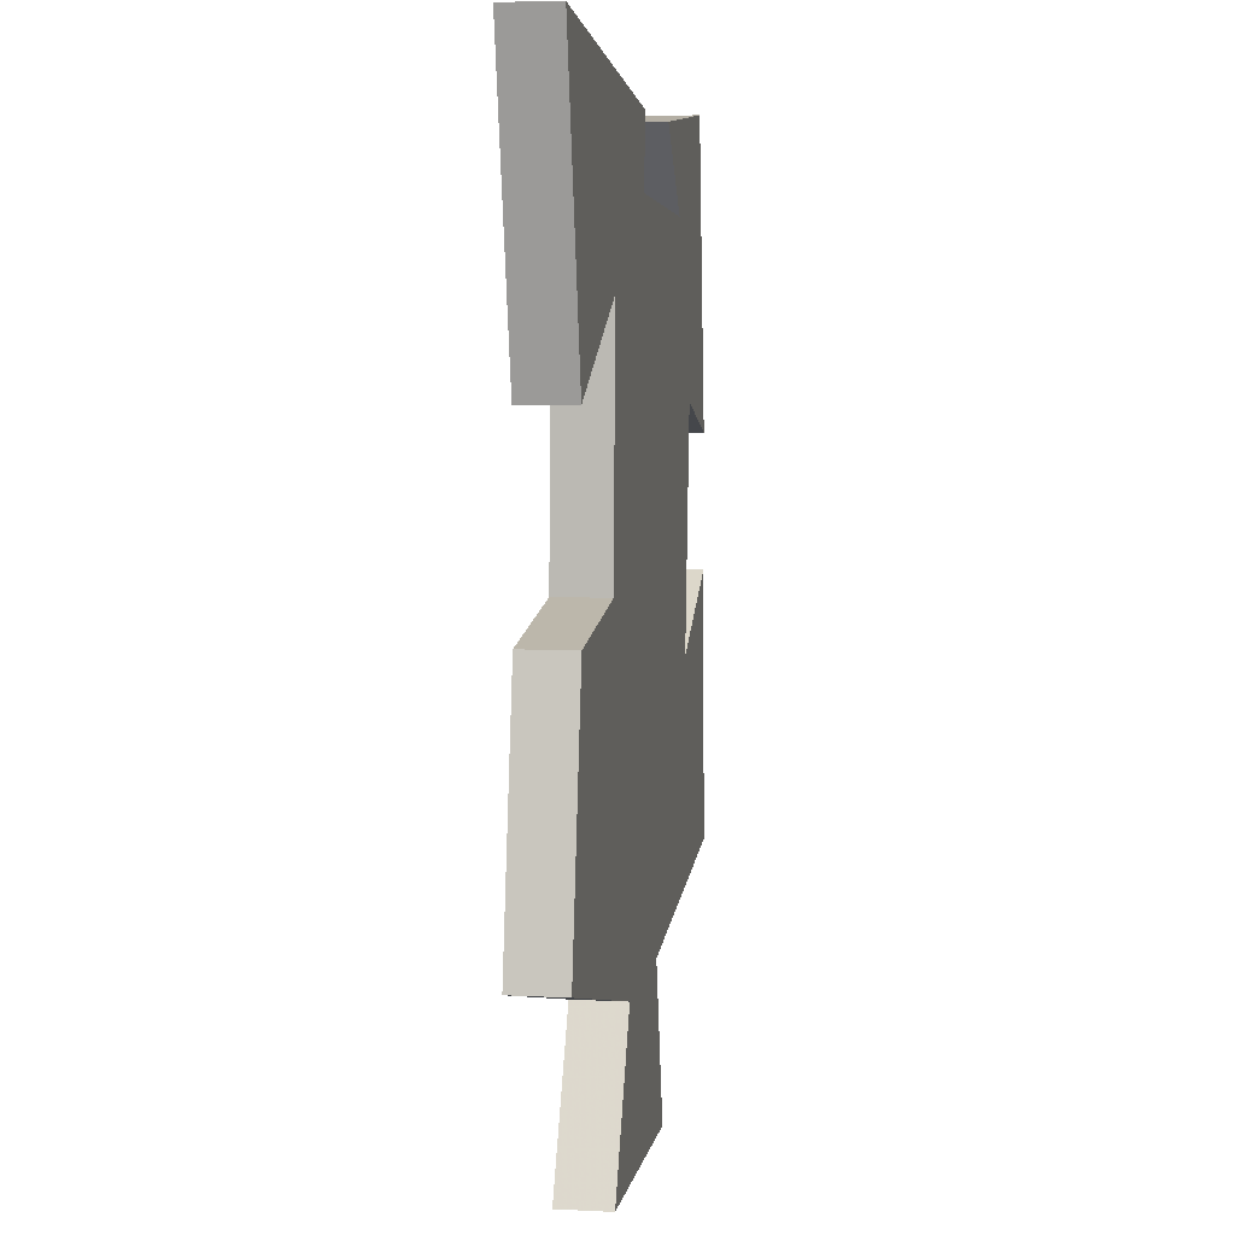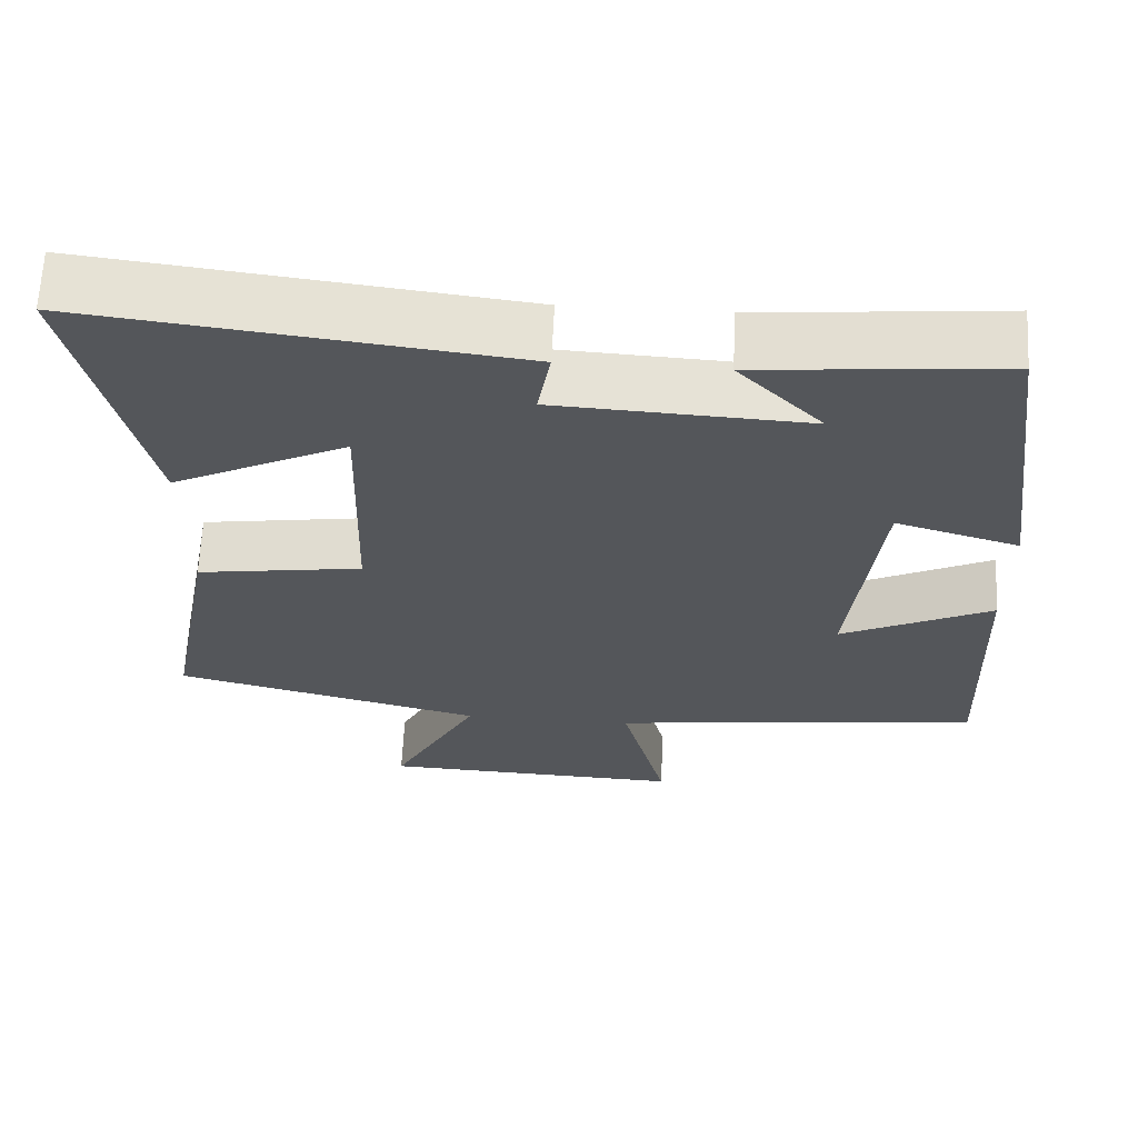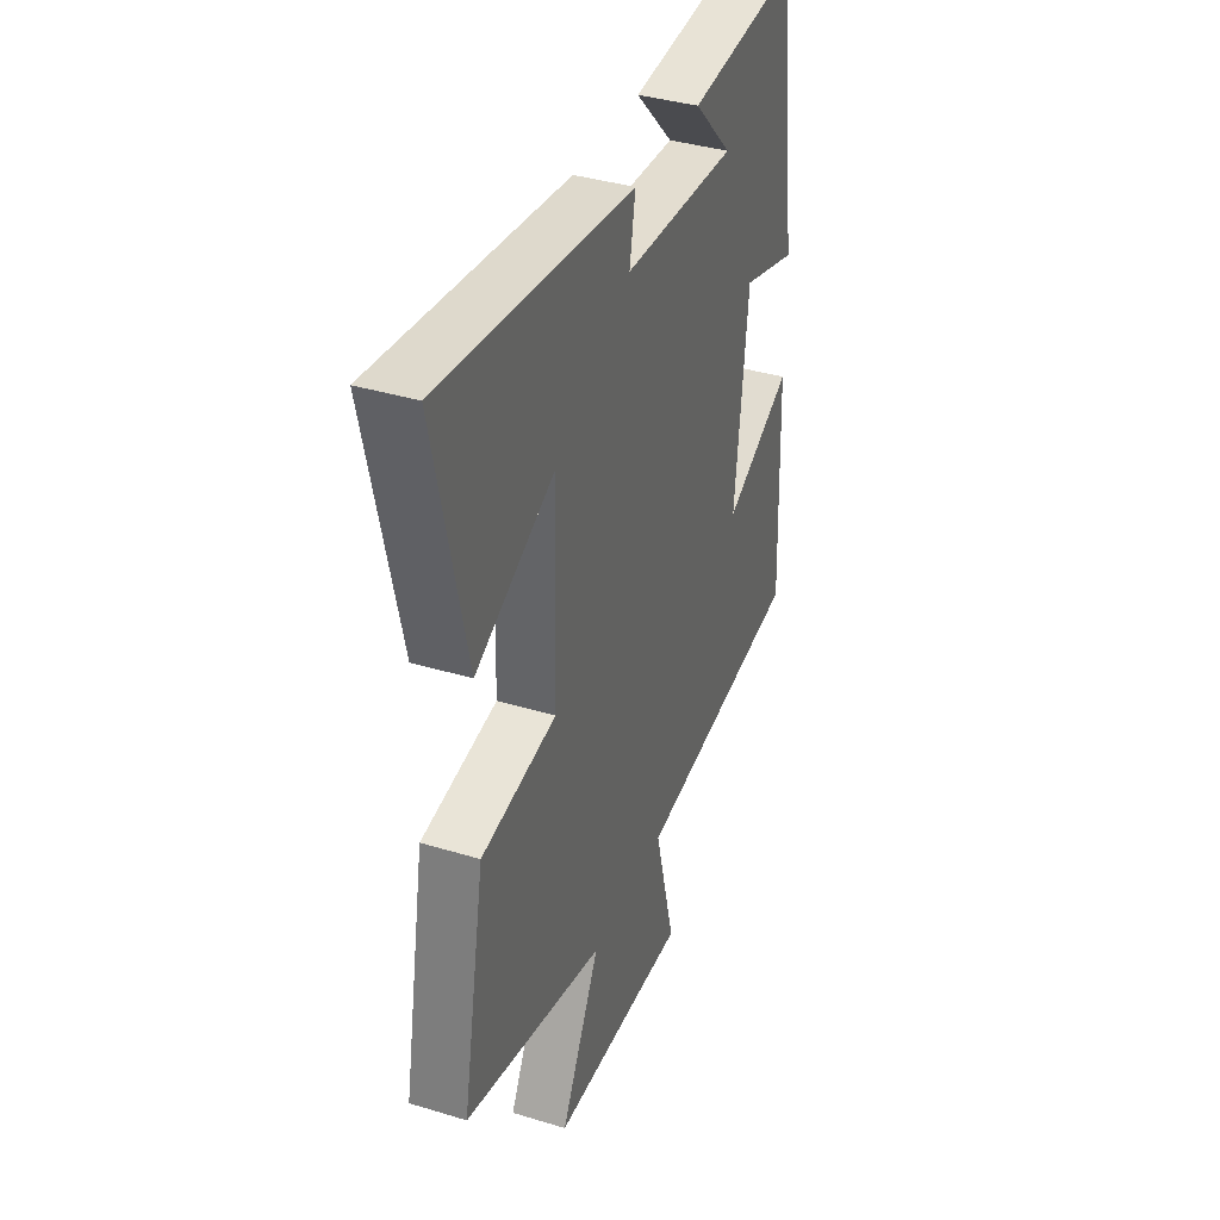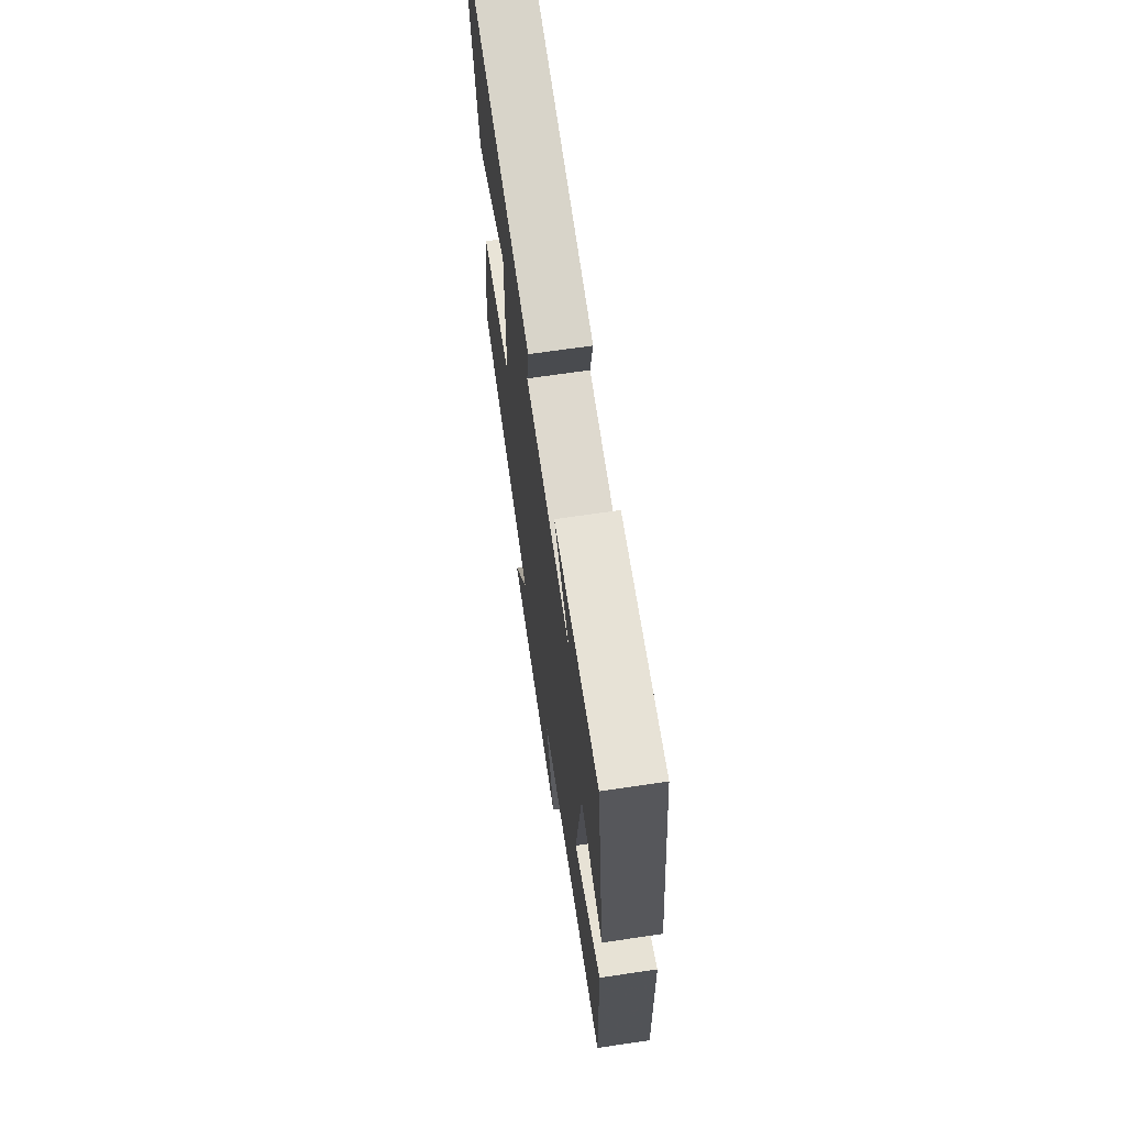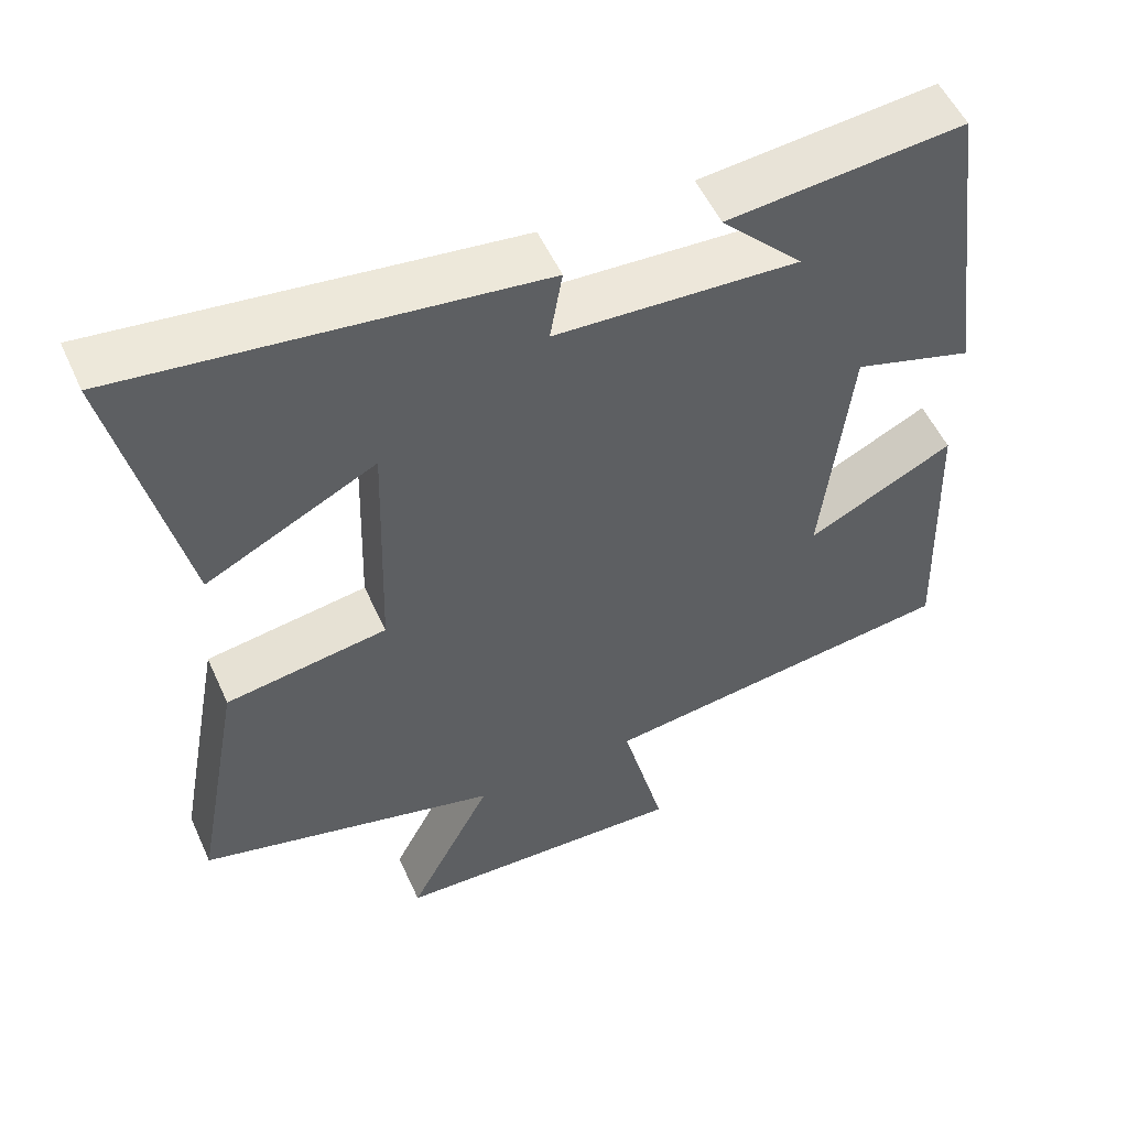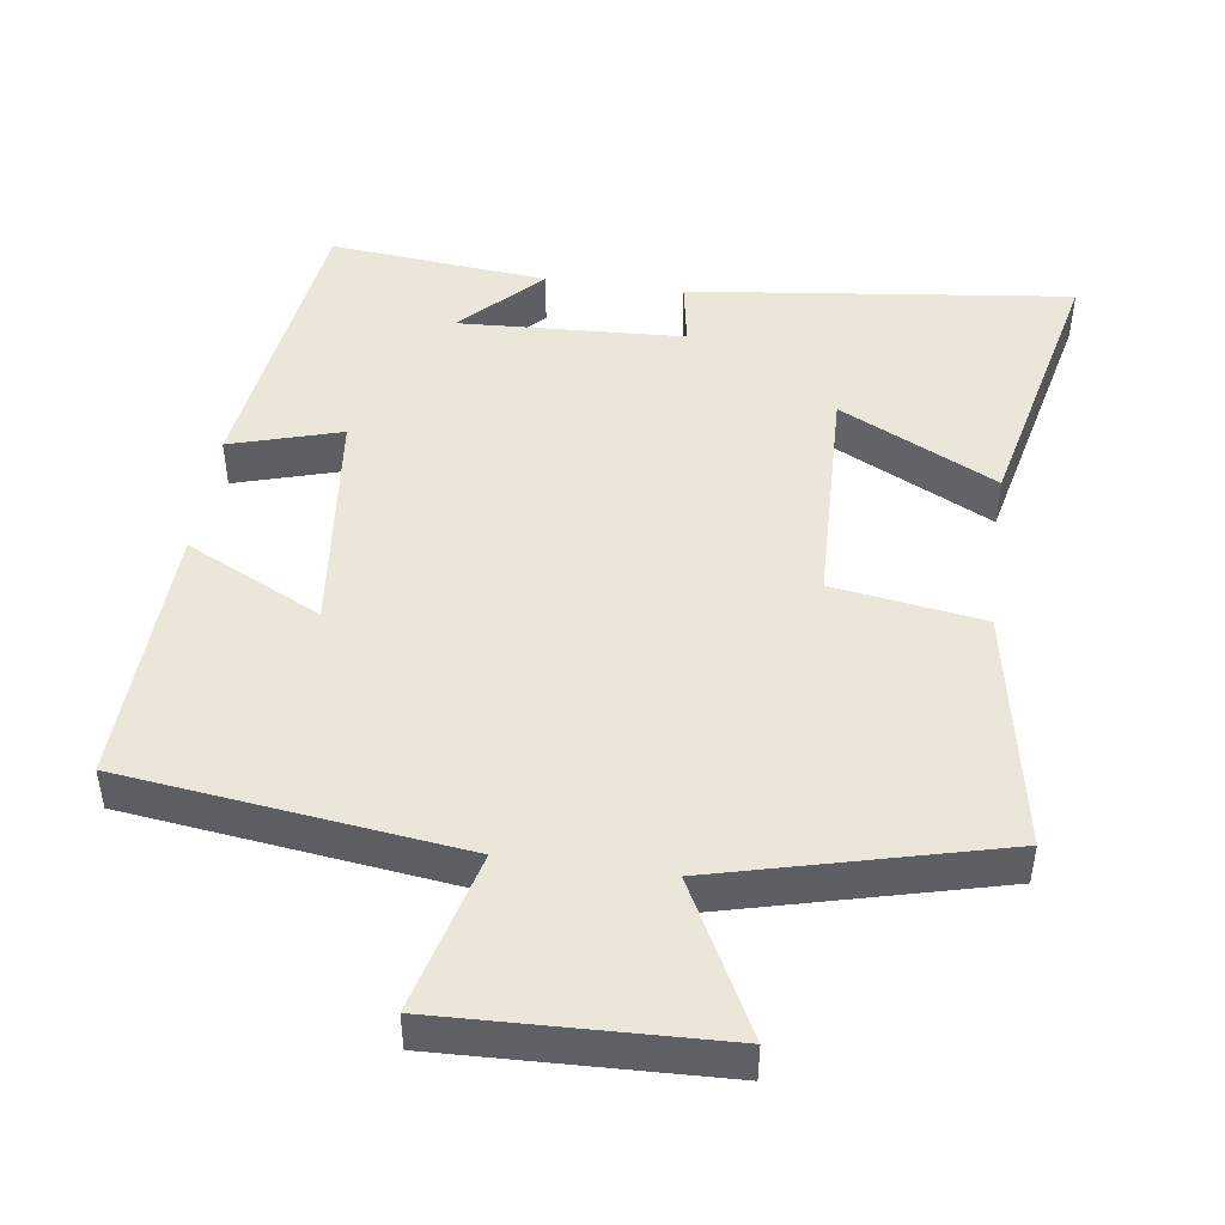
<metadata>
{"format":"obj","ext":"obj","renderer":"f3d","projection":"perspective","resolution":1024,"background":"white","views":[{"elev":6.1,"azim":-81.3,"up":"+Z"},{"elev":64.6,"azim":2.8,"up":"+Z"},{"elev":37.9,"azim":-68.8,"up":"+Z"},{"elev":68.6,"azim":81.6,"up":"+Z"},{"elev":53.6,"azim":-24.1,"up":"+Z"},{"elev":46.8,"azim":-172.0,"up":"+Y"}]}
</metadata>
<code>
v 0.444 0.07 0.529
v 0.5 0.07 0.113
v 0.346 0.07 0.159
v 0.31 0.07 -0.165
v 0.5 0.07 -0.071
v 0.514 0.07 -0.441
v 0.045 0.07 -0.5
v 0.102 0.07 -0.723
v -0.282 0.07 -0.709
v -0.173 0.07 -0.5
v -0.563 0.07 -0.401
v -0.5 0.07 -0.063
v -0.291 0.07 -0.031
v -0.281 0.07 0.291
v -0.5 0.07 0.181
v -0.586 0.07 0.564
v -0.053 0.07 0.5
v -0.069 0.07 0.407
v 0.245 0.07 0.391
v 0.139 0.07 0.5
v 0.444 0 0.529
v 0.5 0 0.113
v 0.346 0 0.159
v 0.31 0 -0.165
v 0.5 0 -0.071
v 0.514 0 -0.441
v 0.045 0 -0.5
v 0.102 0 -0.723
v -0.282 0 -0.709
v -0.173 0 -0.5
v -0.563 0 -0.401
v -0.5 0 -0.063
v -0.291 0 -0.031
v -0.281 0 0.291
v -0.5 0 0.181
v -0.586 0 0.564
v -0.053 0 0.5
v -0.069 0 0.407
v 0.245 0 0.391
v 0.139 0 0.5
f 19 20 1
f 15 16 17 18
f 14 15 18
f 13 14 18 19
f 10 11 12 13
f 10 13 19 1
f 7 8 9 10
f 4 5 6 7
f 3 4 7 10
f 1 2 3
f 1 3 10
f 21 40 39
f 38 37 36 35
f 38 35 34
f 39 38 34 33
f 33 32 31 30
f 21 39 33 30
f 30 29 28 27
f 27 26 25 24
f 30 27 24 23
f 23 22 21
f 30 23 21
f 1 21 22 2
f 2 22 23 3
f 3 23 24 4
f 4 24 25 5
f 5 25 26 6
f 6 26 27 7
f 7 27 28 8
f 8 28 29 9
f 9 29 30 10
f 10 30 31 11
f 11 31 32 12
f 12 32 33 13
f 13 33 34 14
f 14 34 35 15
f 15 35 36 16
f 16 36 37 17
f 17 37 38 18
f 18 38 39 19
f 19 39 40 20
f 20 40 21 1

</code>
